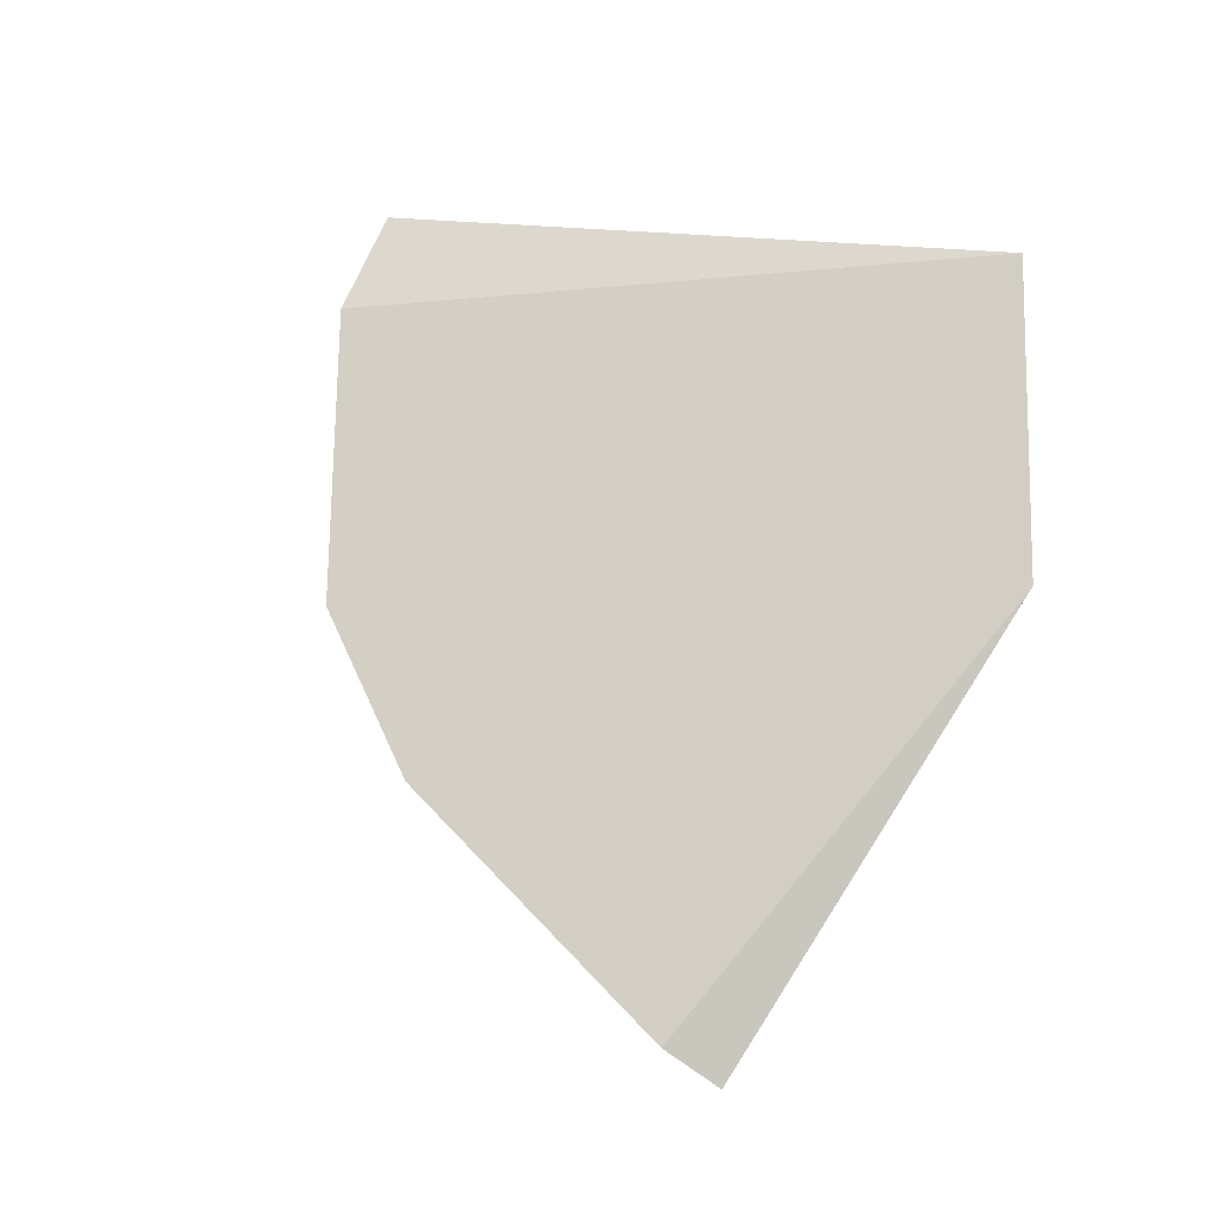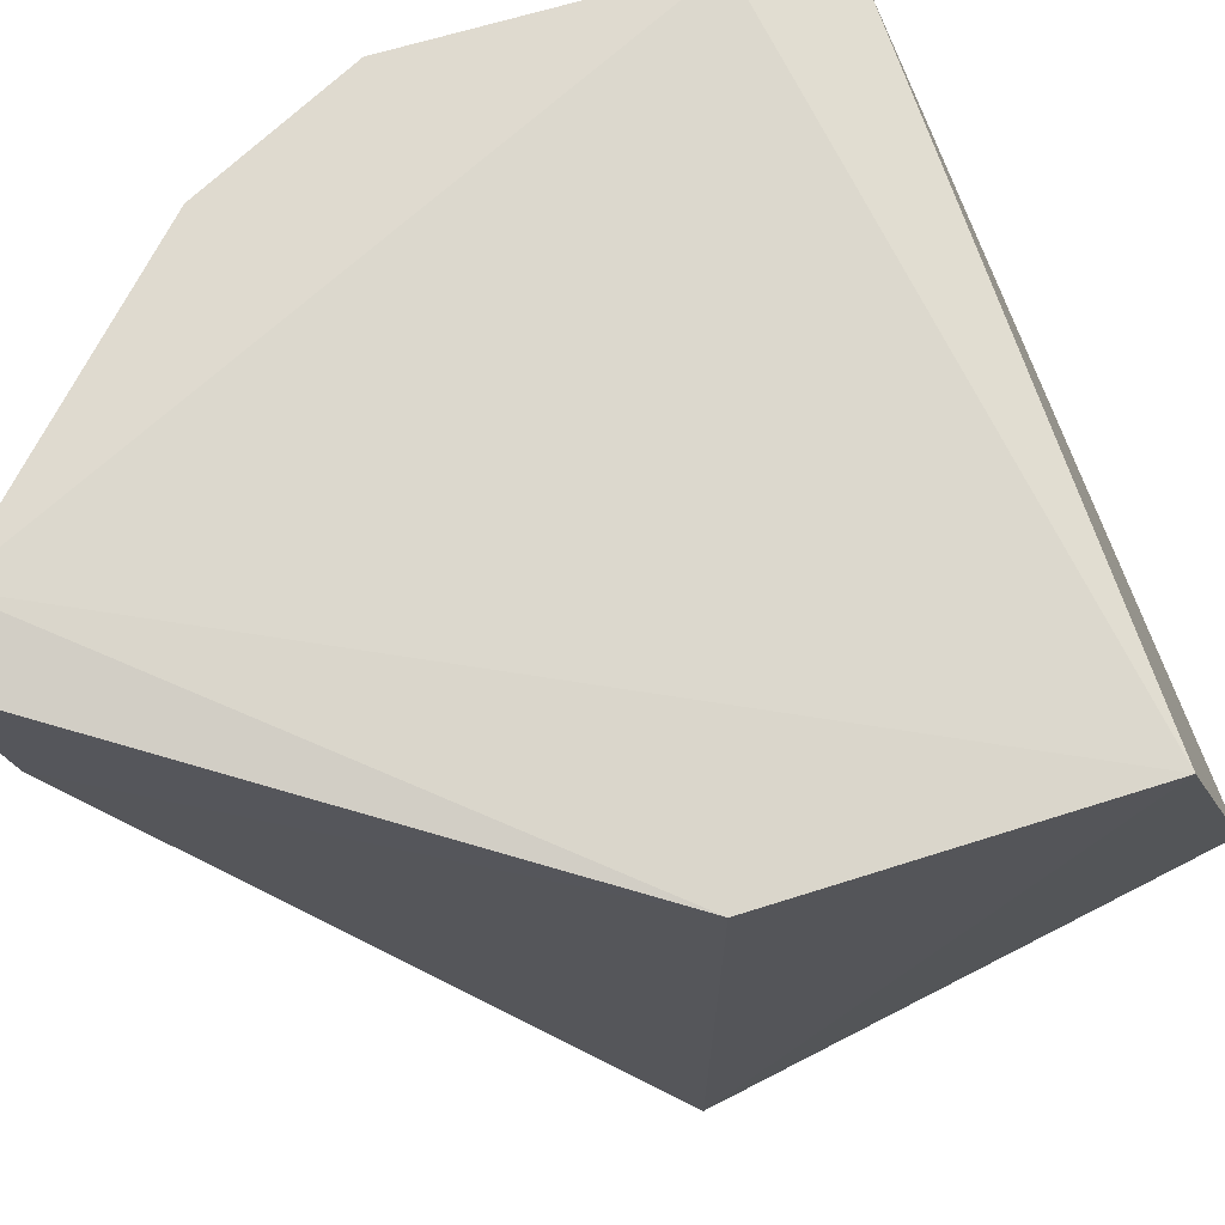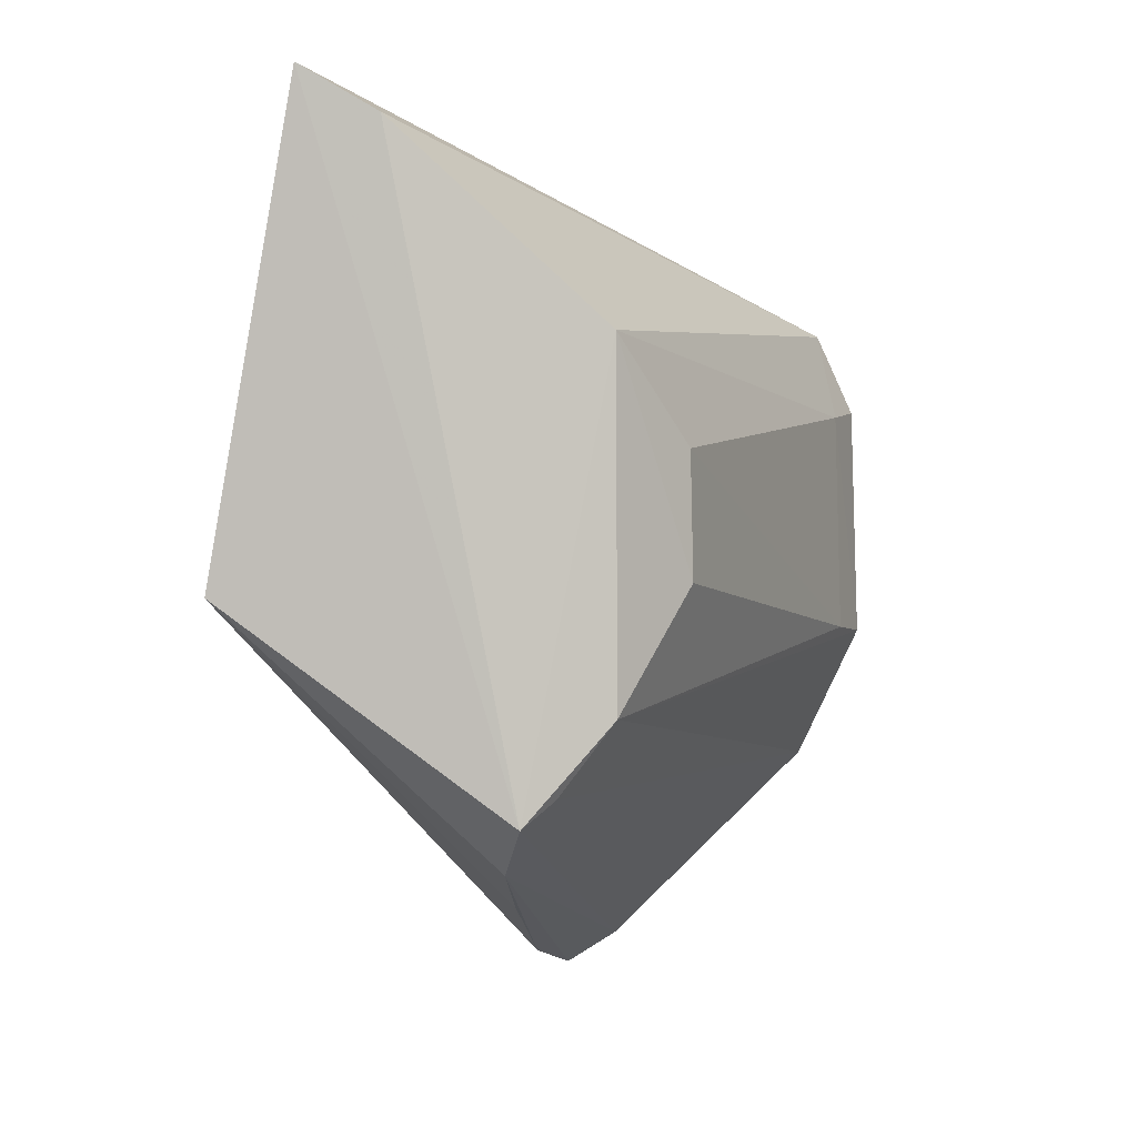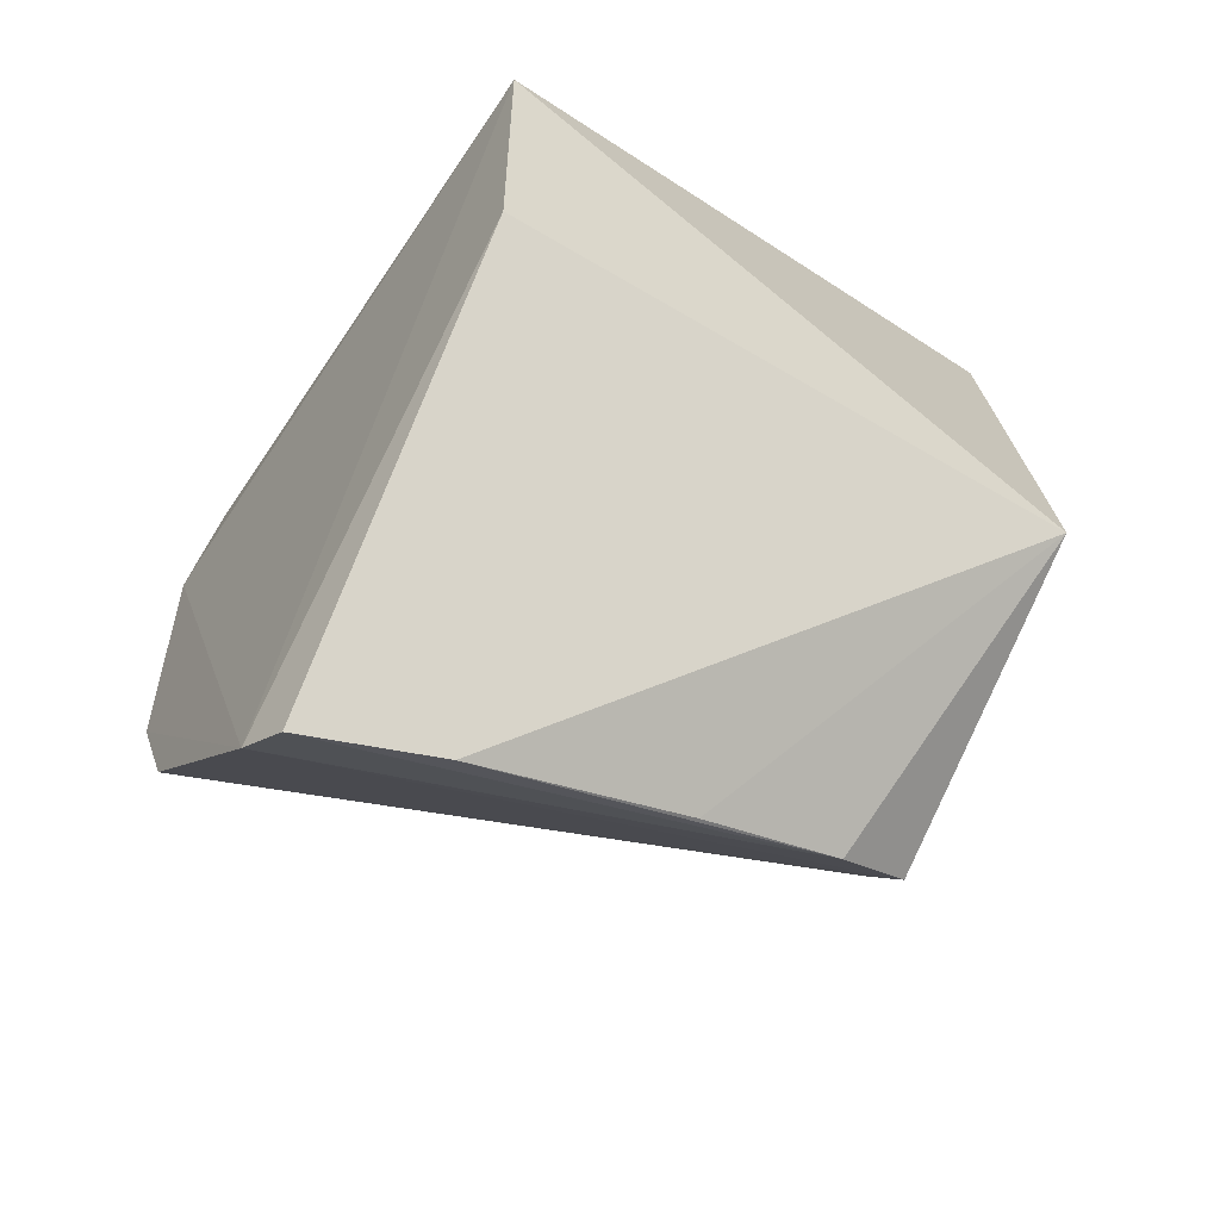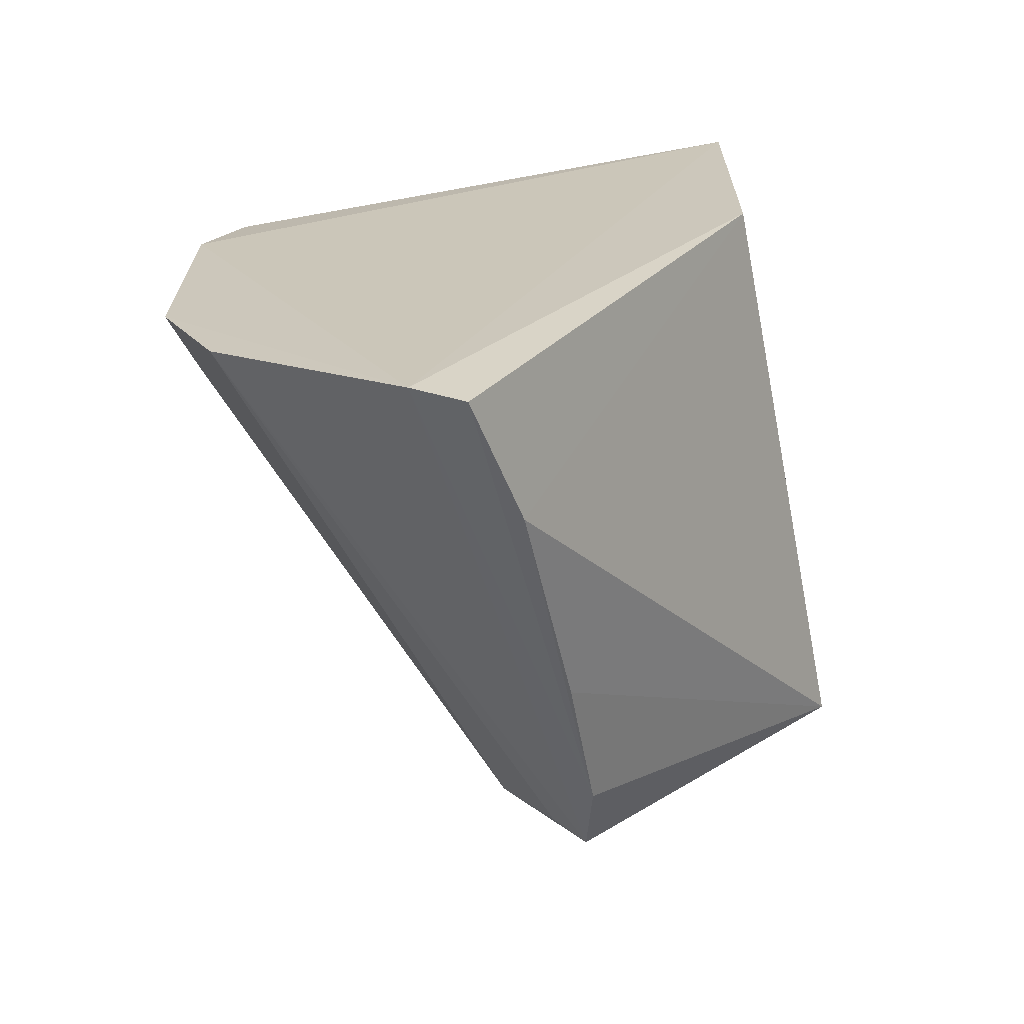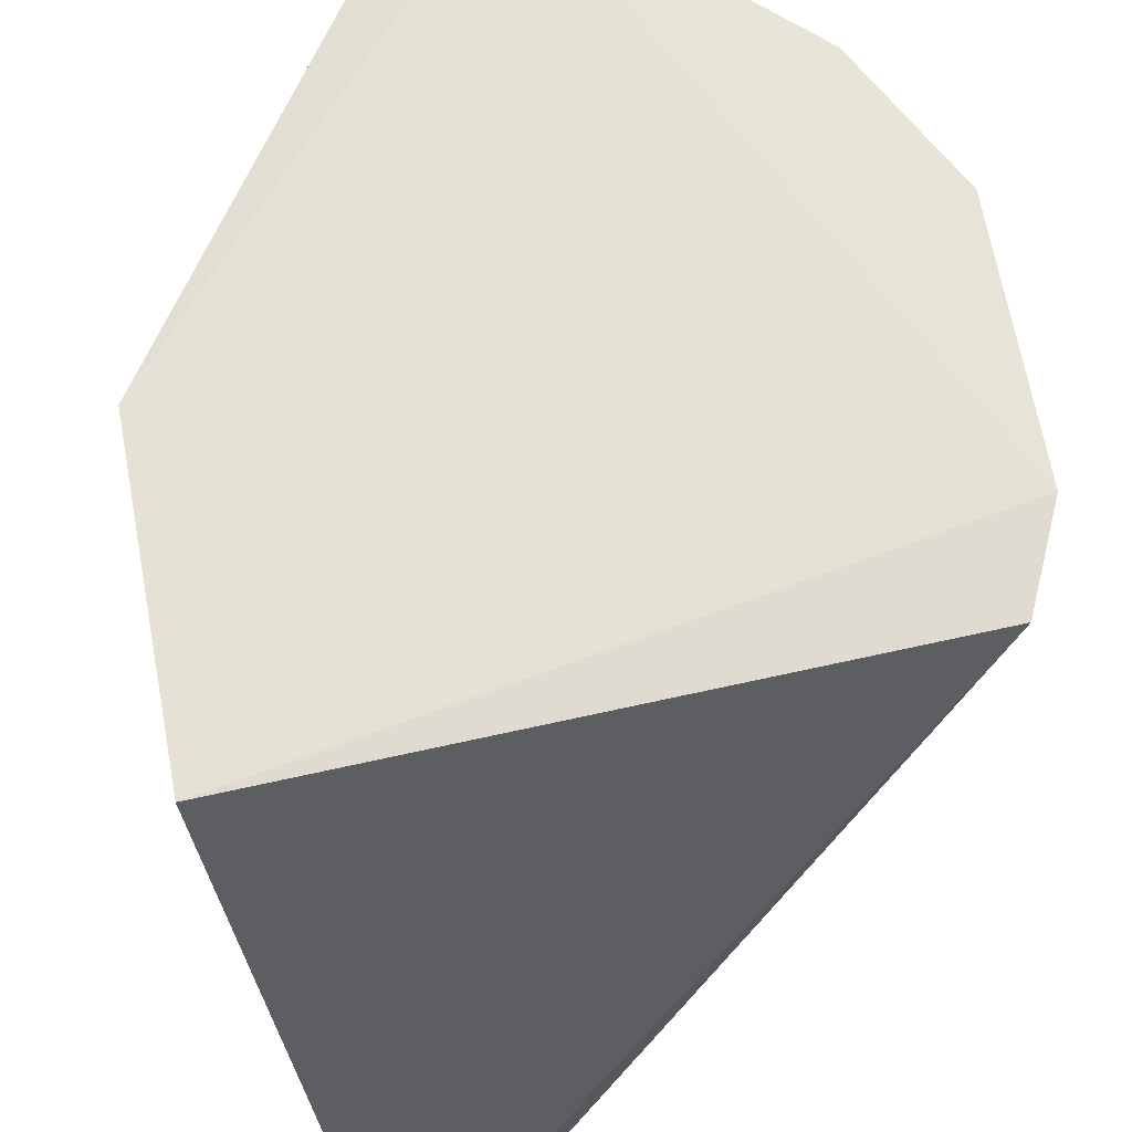
<metadata>
{"format":"obj","ext":"obj","renderer":"f3d","projection":"perspective","resolution":1024,"background":"white","views":[{"elev":-11.0,"azim":-13.3,"up":"+Y"},{"elev":70.7,"azim":72.5,"up":"+Z"},{"elev":0.6,"azim":-176.0,"up":"+Y"},{"elev":-57.1,"azim":57.9,"up":"+Y"},{"elev":-66.1,"azim":11.2,"up":"+Y"},{"elev":62.2,"azim":169.3,"up":"+Z"}]}
</metadata>
<code>
v -0.1716 -0.09936 0.2668
v -0.1141 -0.01301 0.1439
v -0.1141 0.0476 0.2652
v -0.2286 0.04403 0.2677
v -0.1887 -0.03513 0.1497
v -0.1315 0.08291 0.1394
v -0.2365 0.02674 0.2702
v -0.1141 -0.01301 0.2652
v -0.167 -0.06541 0.1621
v -0.1884 0.03564 0.15
v -0.1714 -0.05493 0.1446
v -0.2245 -0.05097 0.2694
v -0.1667 -0.09234 0.2393
v -0.1823 -0.09287 0.2692
v -0.1469 0.07389 0.1399
v -0.2323 0.02503 0.2565
v -0.1777 -0.04967 0.1484
v -0.1662 -0.0761 0.1932
v -0.2378 -0.023 0.2697
v -0.2022 -0.01052 0.1652
v -0.2016 0.01474 0.1653
v -0.2334 -0.02177 0.2561
f 6 3 2
f 6 4 3
f 7 3 4
f 8 2 3
f 11 6 2
f 11 5 10
f 11 2 9
f 13 8 1
f 13 2 8
f 13 1 9
f 14 8 3
f 14 3 7
f 14 1 8
f 14 12 11
f 14 11 9
f 14 9 1
f 15 10 4
f 15 4 6
f 15 11 10
f 15 6 11
f 16 7 4
f 16 4 10
f 17 12 5
f 17 5 11
f 17 11 12
f 18 13 9
f 18 9 2
f 18 2 13
f 19 14 7
f 19 12 14
f 19 7 16
f 19 5 12
f 20 10 5
f 21 16 10
f 21 10 20
f 22 19 16
f 22 21 20
f 22 16 21
f 22 20 5
f 22 5 19

</code>
